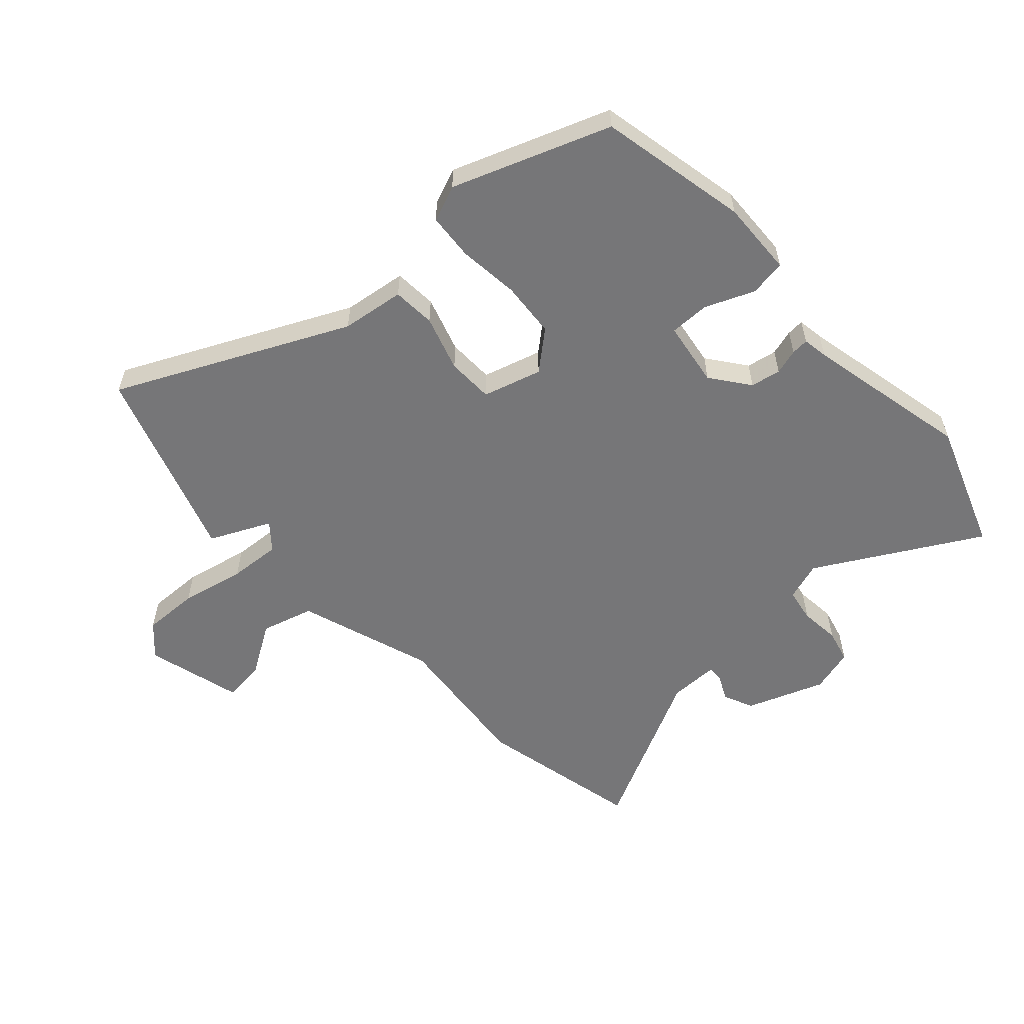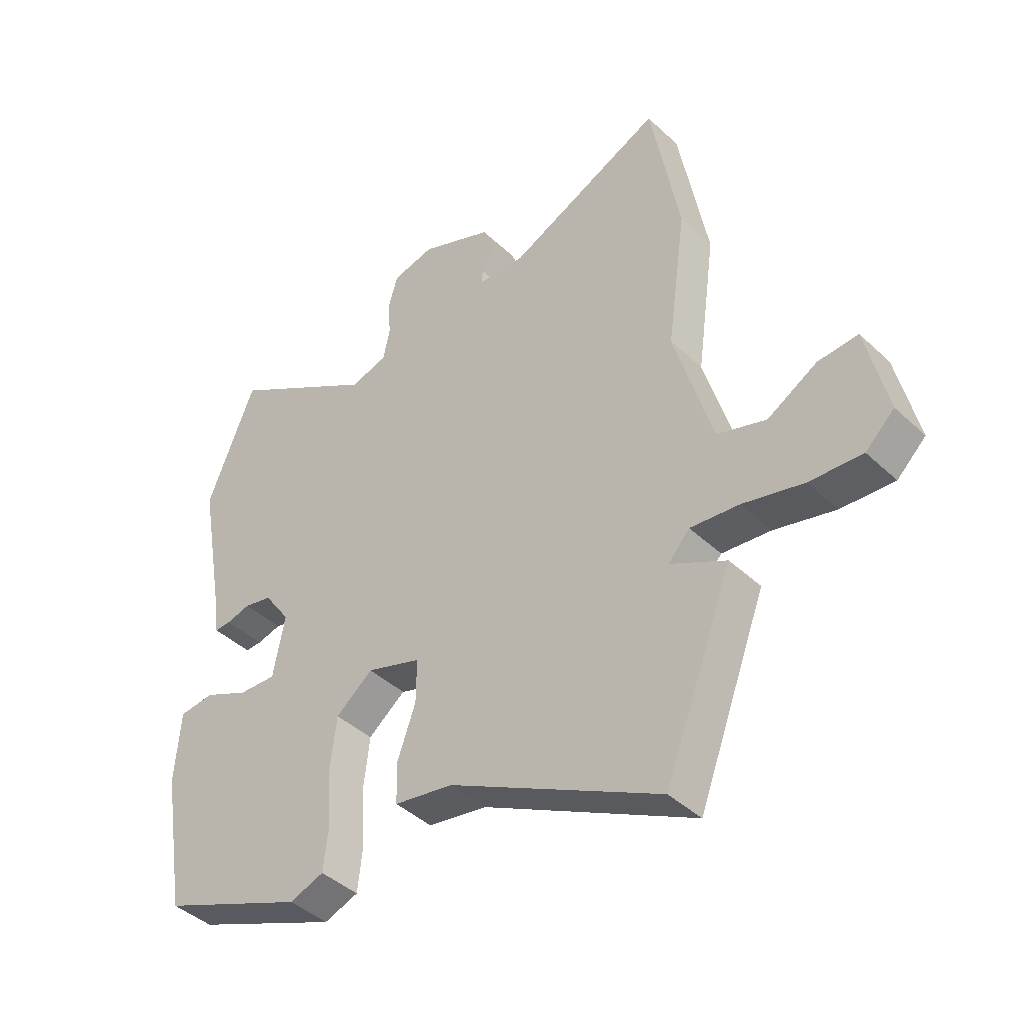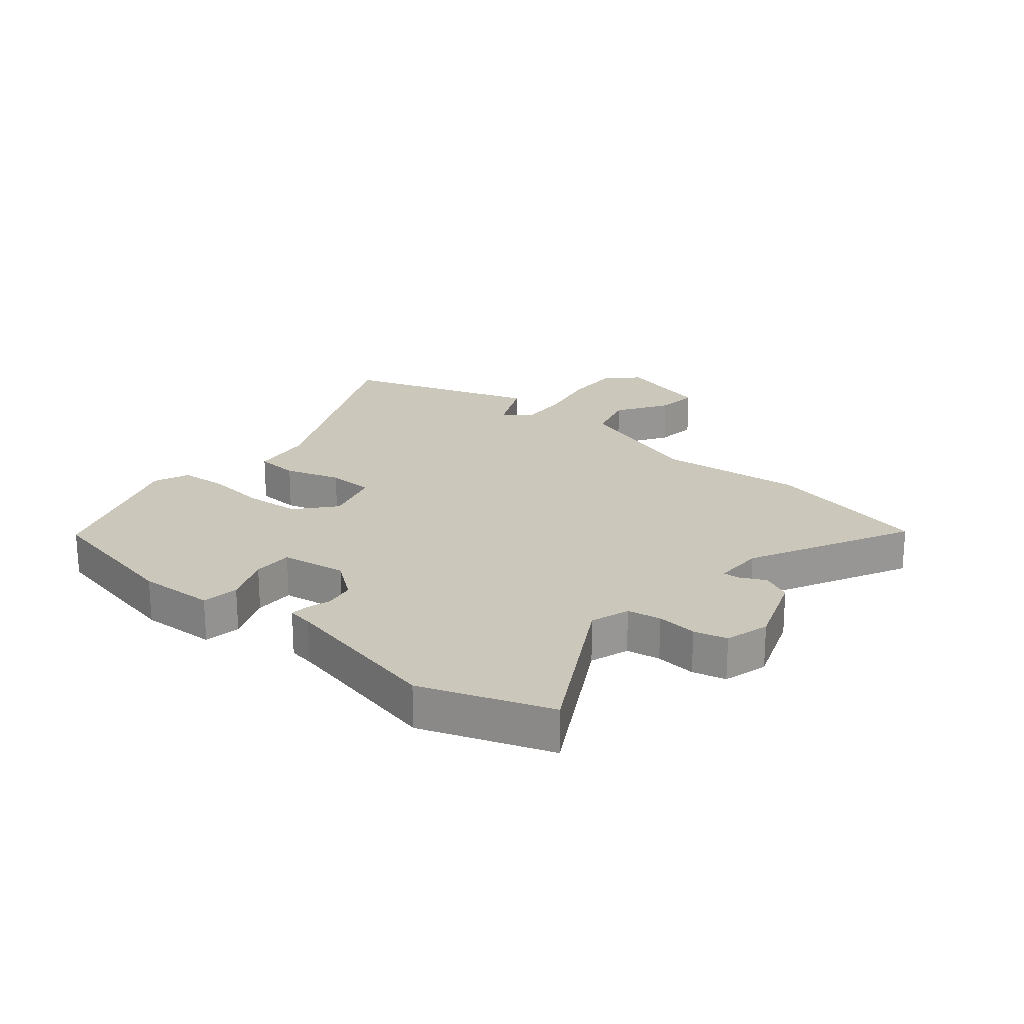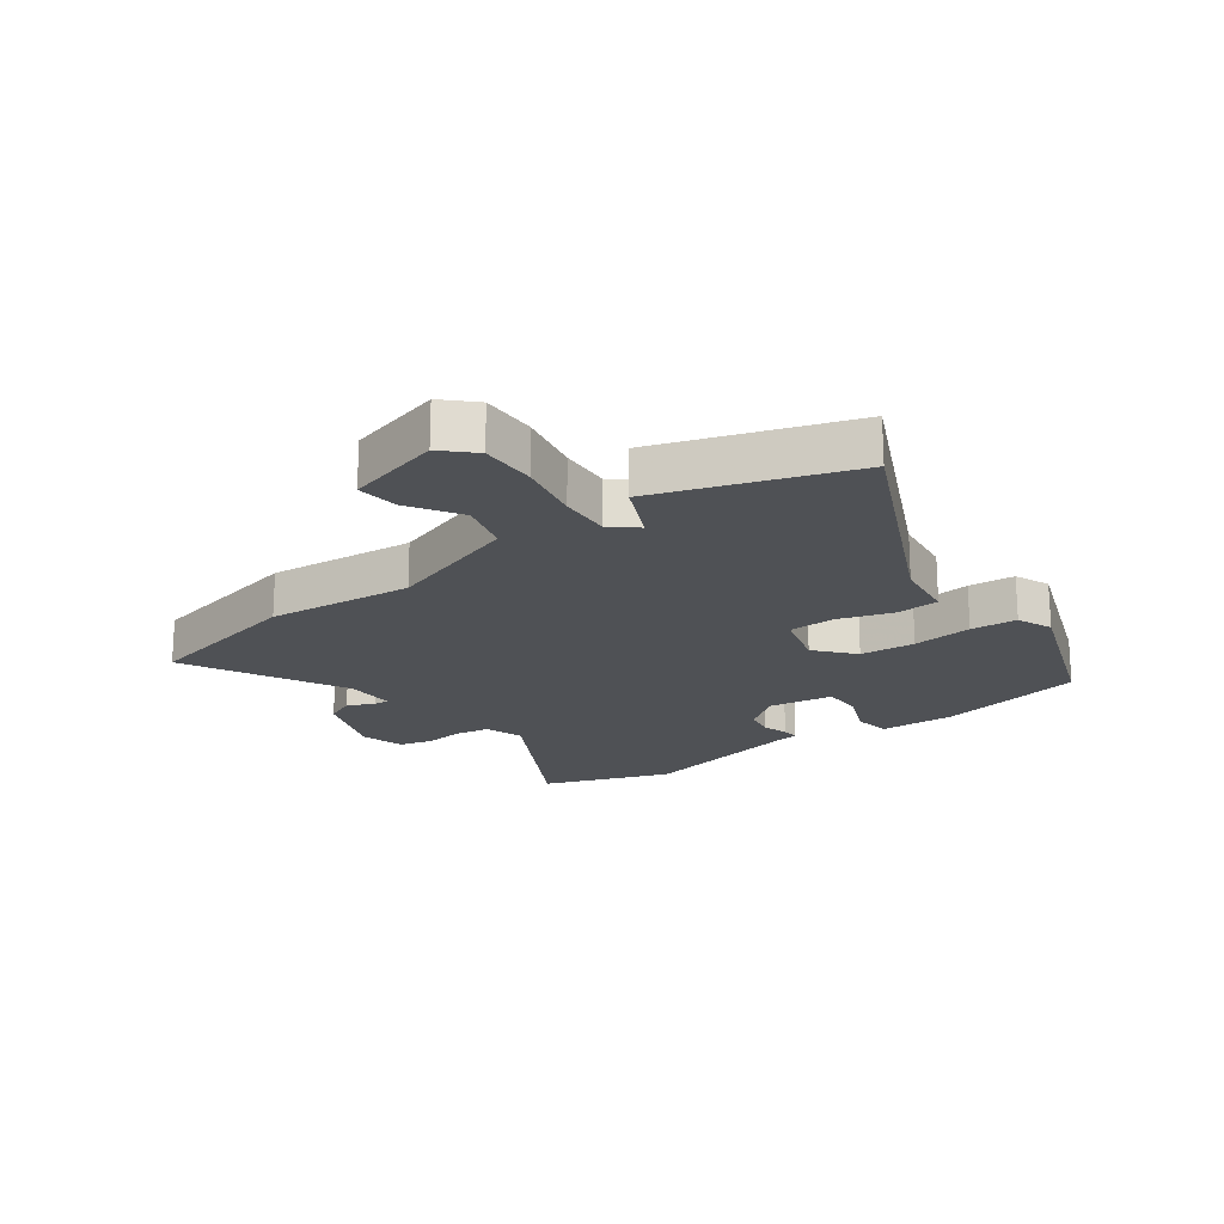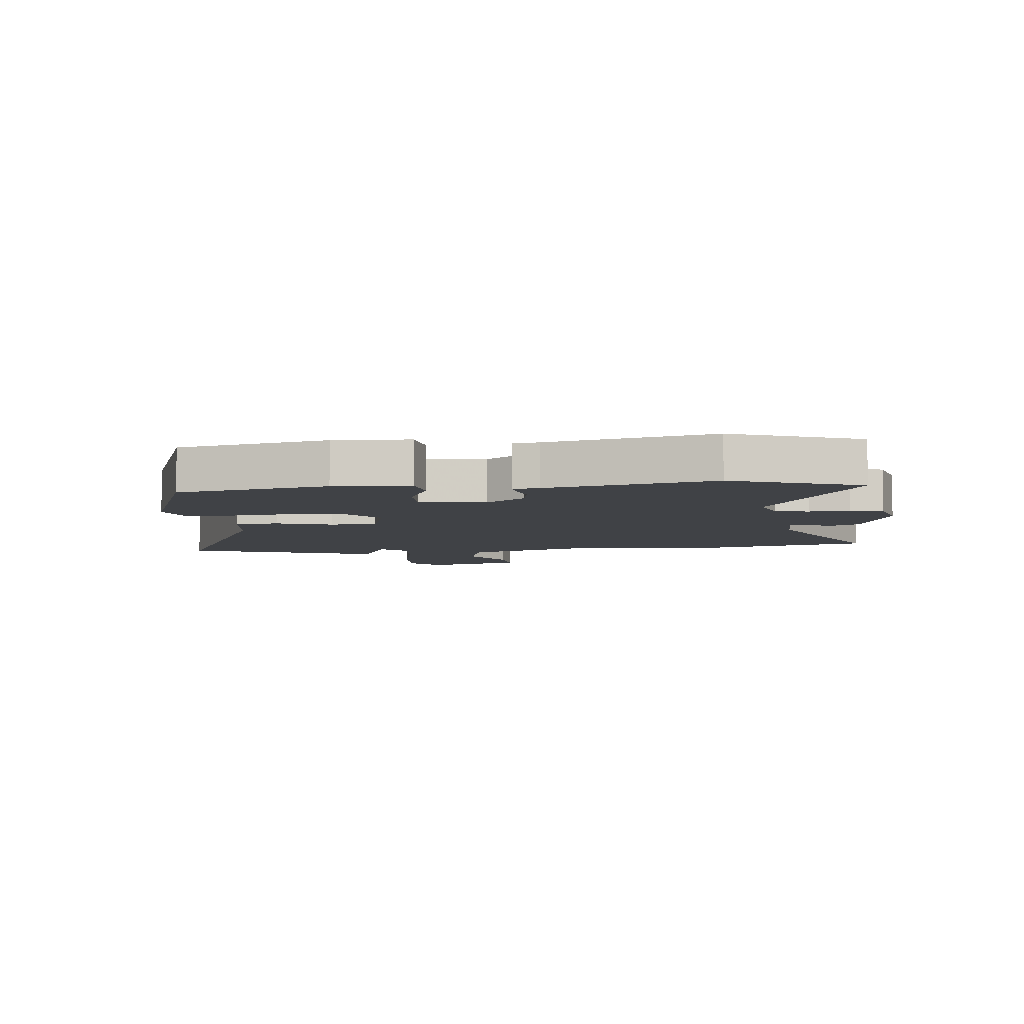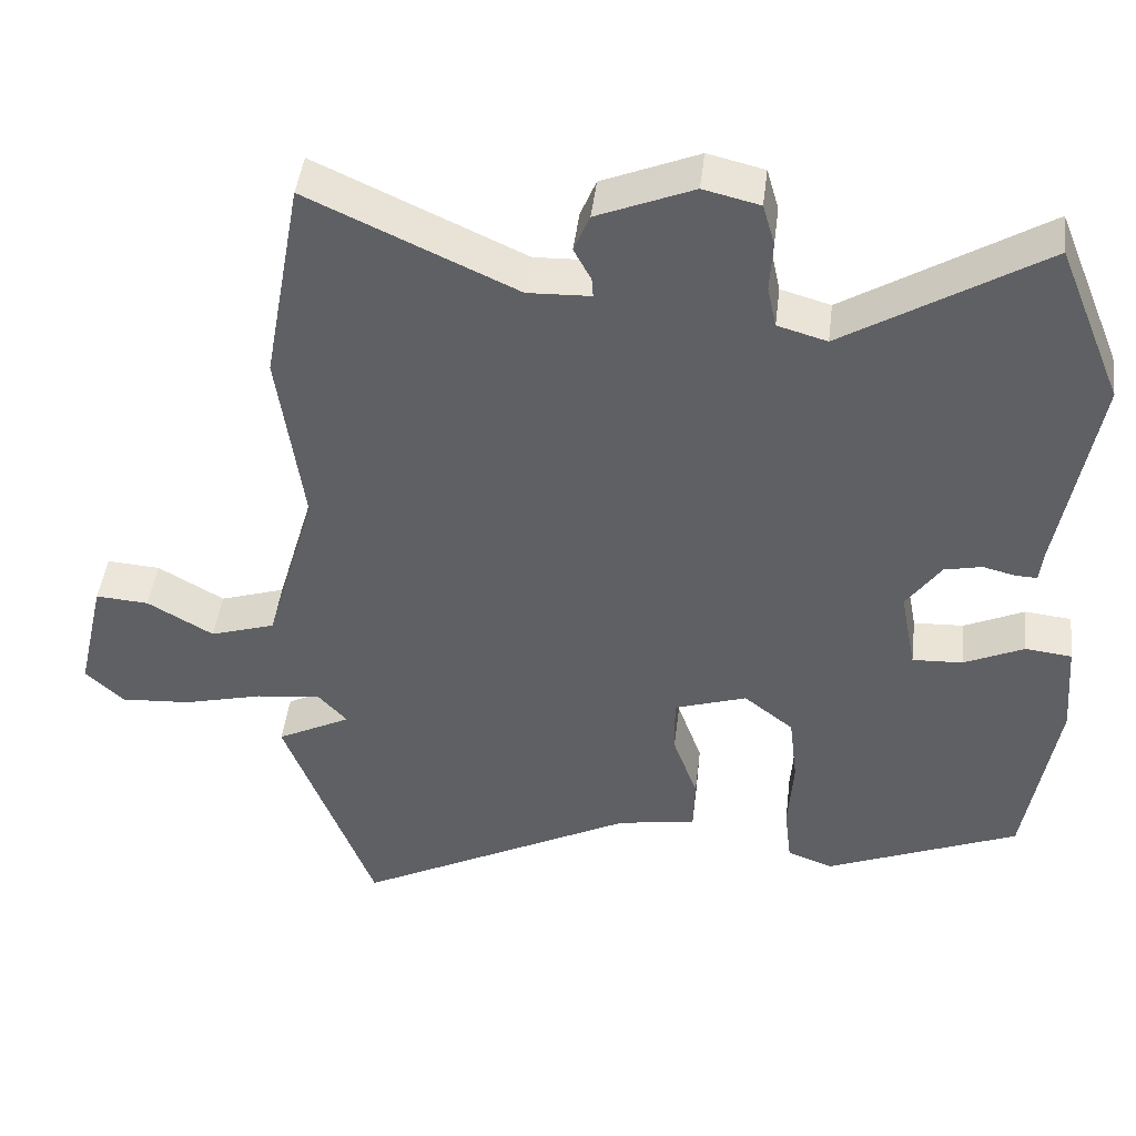
<metadata>
{"format":"obj","ext":"obj","renderer":"f3d","projection":"perspective","resolution":1024,"background":"white","views":[{"elev":-56.9,"azim":-135.4,"up":"+Y"},{"elev":-42.1,"azim":41.9,"up":"+Z"},{"elev":21.7,"azim":-48.0,"up":"+Y"},{"elev":-19.6,"azim":128.6,"up":"+Y"},{"elev":-6.4,"azim":-81.9,"up":"+Y"},{"elev":44.8,"azim":-173.2,"up":"+Z"}]}
</metadata>
<code>
v 0.562 0.07 -0.337
v 0.441 0.07 -0.655
v 0.066 0.07 -0.46
v -0.039 0.07 -0.442
v -0.041 0.07 -0.37
v -0.008 0.07 -0.278
v -0.007 0.07 -0.2
v -0.104 0.07 -0.168
v -0.17 0.07 -0.22
v -0.181 0.07 -0.313
v -0.174 0.07 -0.415
v -0.183 0.07 -0.493
v -0.244 0.07 -0.515
v -0.502 0.07 -0.409
v -0.544 0.07 -0.157
v -0.534 0.07 -0.03
v -0.472 0.07 -0.023
v -0.392 0.07 -0.06
v -0.325 0.07 -0.063
v -0.304 0.07 0.046
v -0.35 0.07 0.112
v -0.4 0.07 0.123
v -0.443 0.07 0.112
v -0.472 0.07 0.111
v -0.477 0.07 0.154
v -0.527 0.07 0.433
v -0.441 0.07 0.645
v -0.176 0.07 0.483
v -0.11 0.07 0.502
v -0.098 0.07 0.558
v -0.102 0.07 0.626
v -0.086 0.07 0.681
v -0.011 0.07 0.699
v 0.117 0.07 0.646
v 0.138 0.07 0.595
v 0.115 0.07 0.552
v 0.113 0.07 0.526
v 0.197 0.07 0.523
v 0.473 0.07 0.65
v 0.524 0.07 0.37
v 0.49 0.07 0.126
v 0.557 0.07 -0.104
v 0.644 0.07 -0.132
v 0.732 0.07 -0.081
v 0.803 0.07 -0.076
v 0.84 0.07 -0.238
v 0.789 0.07 -0.286
v 0.695 0.07 -0.28
v 0.588 0.07 -0.253
v 0.501 0.07 -0.244
v 0.463 0.07 -0.286
v 0.562 0 -0.337
v 0.441 0 -0.655
v 0.066 0 -0.46
v -0.039 0 -0.442
v -0.041 0 -0.37
v -0.008 0 -0.278
v -0.007 0 -0.2
v -0.104 0 -0.168
v -0.17 0 -0.22
v -0.181 0 -0.313
v -0.174 0 -0.415
v -0.183 0 -0.493
v -0.244 0 -0.515
v -0.502 0 -0.409
v -0.544 0 -0.157
v -0.534 0 -0.03
v -0.472 0 -0.023
v -0.392 0 -0.06
v -0.325 0 -0.063
v -0.304 0 0.046
v -0.35 0 0.112
v -0.4 0 0.123
v -0.443 0 0.112
v -0.472 0 0.111
v -0.477 0 0.154
v -0.527 0 0.433
v -0.441 0 0.645
v -0.176 0 0.483
v -0.11 0 0.502
v -0.098 0 0.558
v -0.102 0 0.626
v -0.086 0 0.681
v -0.011 0 0.699
v 0.117 0 0.646
v 0.138 0 0.595
v 0.115 0 0.552
v 0.113 0 0.526
v 0.197 0 0.523
v 0.473 0 0.65
v 0.524 0 0.37
v 0.49 0 0.126
v 0.557 0 -0.104
v 0.644 0 -0.132
v 0.732 0 -0.081
v 0.803 0 -0.076
v 0.84 0 -0.238
v 0.789 0 -0.286
v 0.695 0 -0.28
v 0.588 0 -0.253
v 0.501 0 -0.244
v 0.463 0 -0.286
f 46 47 48 49
f 46 49 50
f 43 44 45 46
f 42 43 46 50
f 41 42 50 51
f 38 39 40 41
f 37 38 41 51
f 33 34 35 36
f 33 36 37
f 30 31 32 33
f 29 30 33 37
f 28 29 37 51
f 25 26 27 28
f 22 23 24 25
f 21 22 25 28
f 20 21 28 51
f 15 16 17 18
f 15 18 19
f 14 15 19
f 13 14 19
f 10 11 12 13
f 9 10 13 19
f 8 9 19 20
f 3 4 5 6
f 3 6 7
f 2 3 7
f 1 2 7
f 8 20 51
f 1 7 8 51
f 100 99 98 97
f 101 100 97
f 97 96 95 94
f 101 97 94 93
f 102 101 93 92
f 92 91 90 89
f 102 92 89 88
f 87 86 85 84
f 88 87 84
f 84 83 82 81
f 88 84 81 80
f 102 88 80 79
f 79 78 77 76
f 76 75 74 73
f 79 76 73 72
f 102 79 72 71
f 69 68 67 66
f 70 69 66
f 70 66 65
f 70 65 64
f 64 63 62 61
f 70 64 61 60
f 71 70 60 59
f 57 56 55 54
f 58 57 54
f 58 54 53
f 58 53 52
f 102 71 59
f 102 59 58 52
f 1 52 53 2
f 2 53 54 3
f 3 54 55 4
f 4 55 56 5
f 5 56 57 6
f 6 57 58 7
f 7 58 59 8
f 8 59 60 9
f 9 60 61 10
f 10 61 62 11
f 11 62 63 12
f 12 63 64 13
f 13 64 65 14
f 14 65 66 15
f 15 66 67 16
f 16 67 68 17
f 17 68 69 18
f 18 69 70 19
f 19 70 71 20
f 20 71 72 21
f 21 72 73 22
f 22 73 74 23
f 23 74 75 24
f 24 75 76 25
f 25 76 77 26
f 26 77 78 27
f 27 78 79 28
f 28 79 80 29
f 29 80 81 30
f 30 81 82 31
f 31 82 83 32
f 32 83 84 33
f 33 84 85 34
f 34 85 86 35
f 35 86 87 36
f 36 87 88 37
f 37 88 89 38
f 38 89 90 39
f 39 90 91 40
f 40 91 92 41
f 41 92 93 42
f 42 93 94 43
f 43 94 95 44
f 44 95 96 45
f 45 96 97 46
f 46 97 98 47
f 47 98 99 48
f 48 99 100 49
f 49 100 101 50
f 50 101 102 51
f 51 102 52 1

</code>
